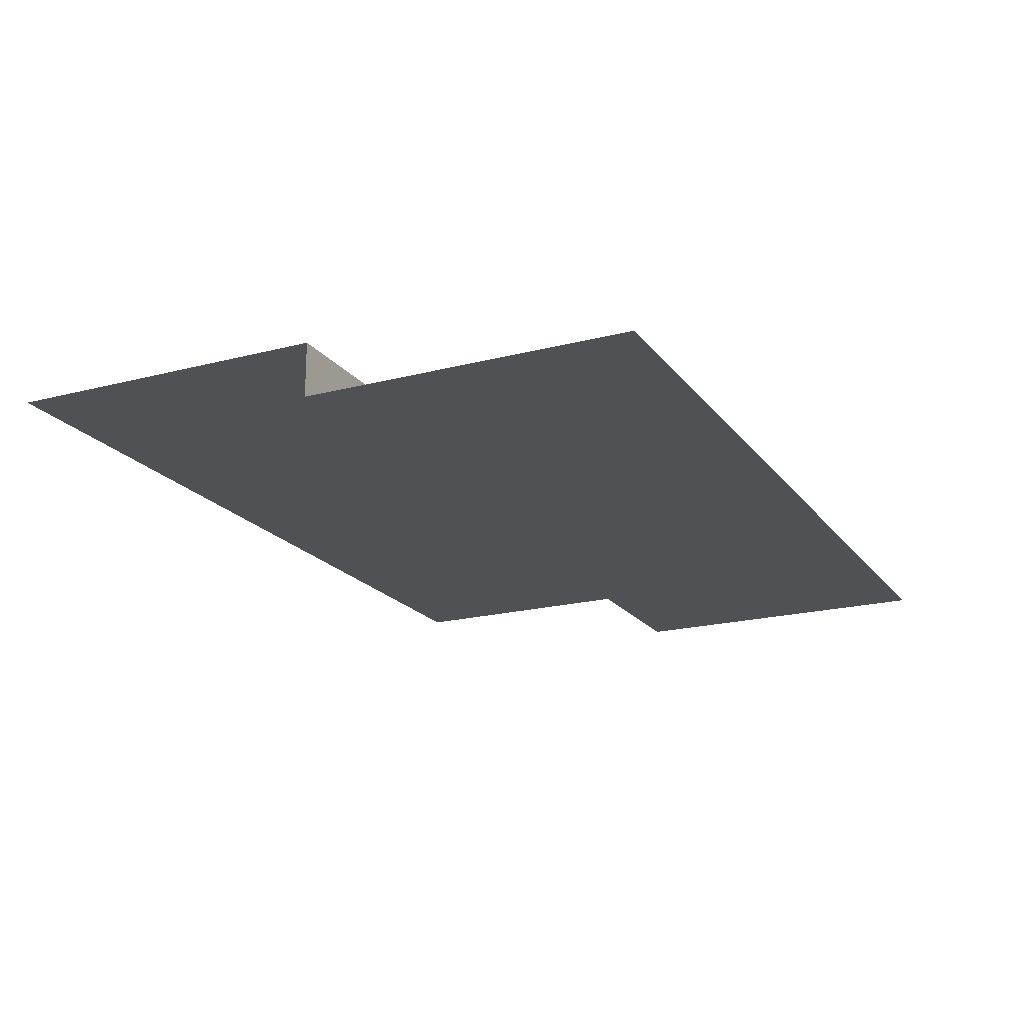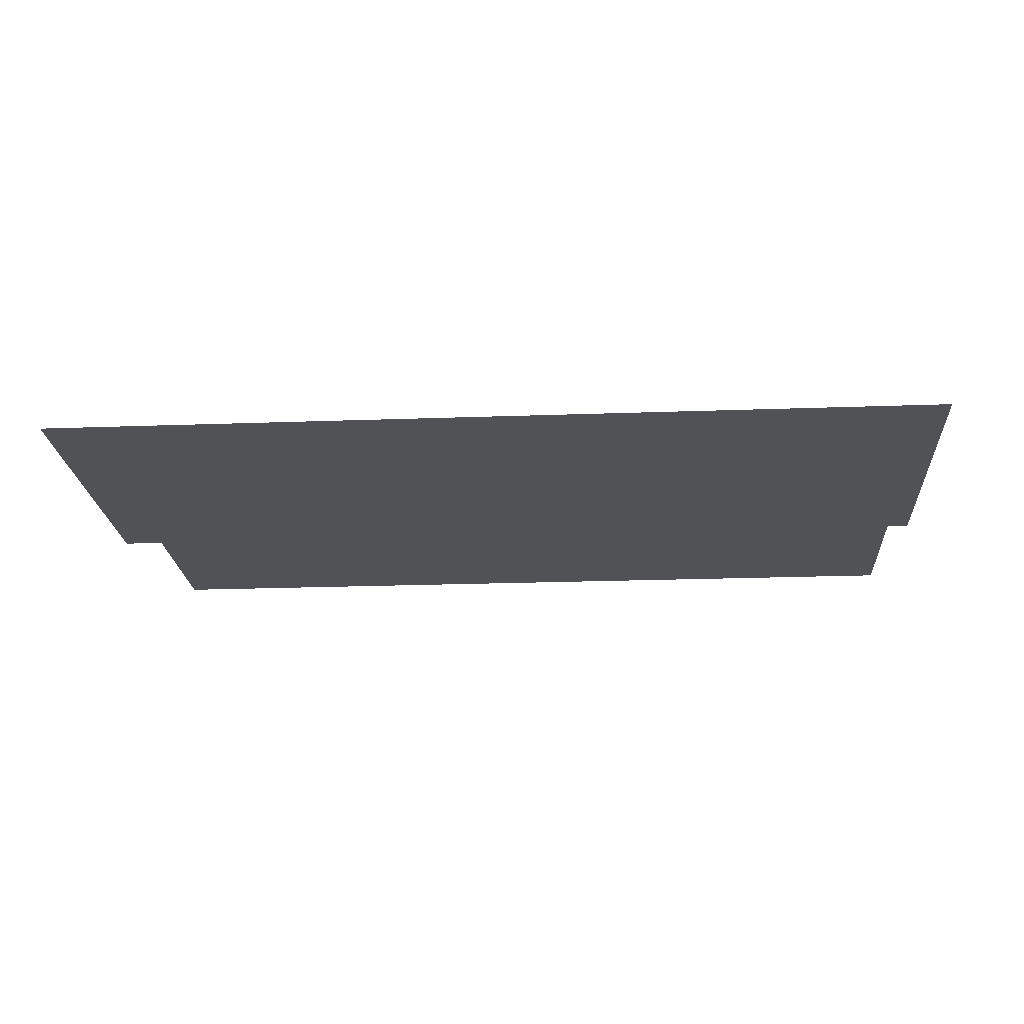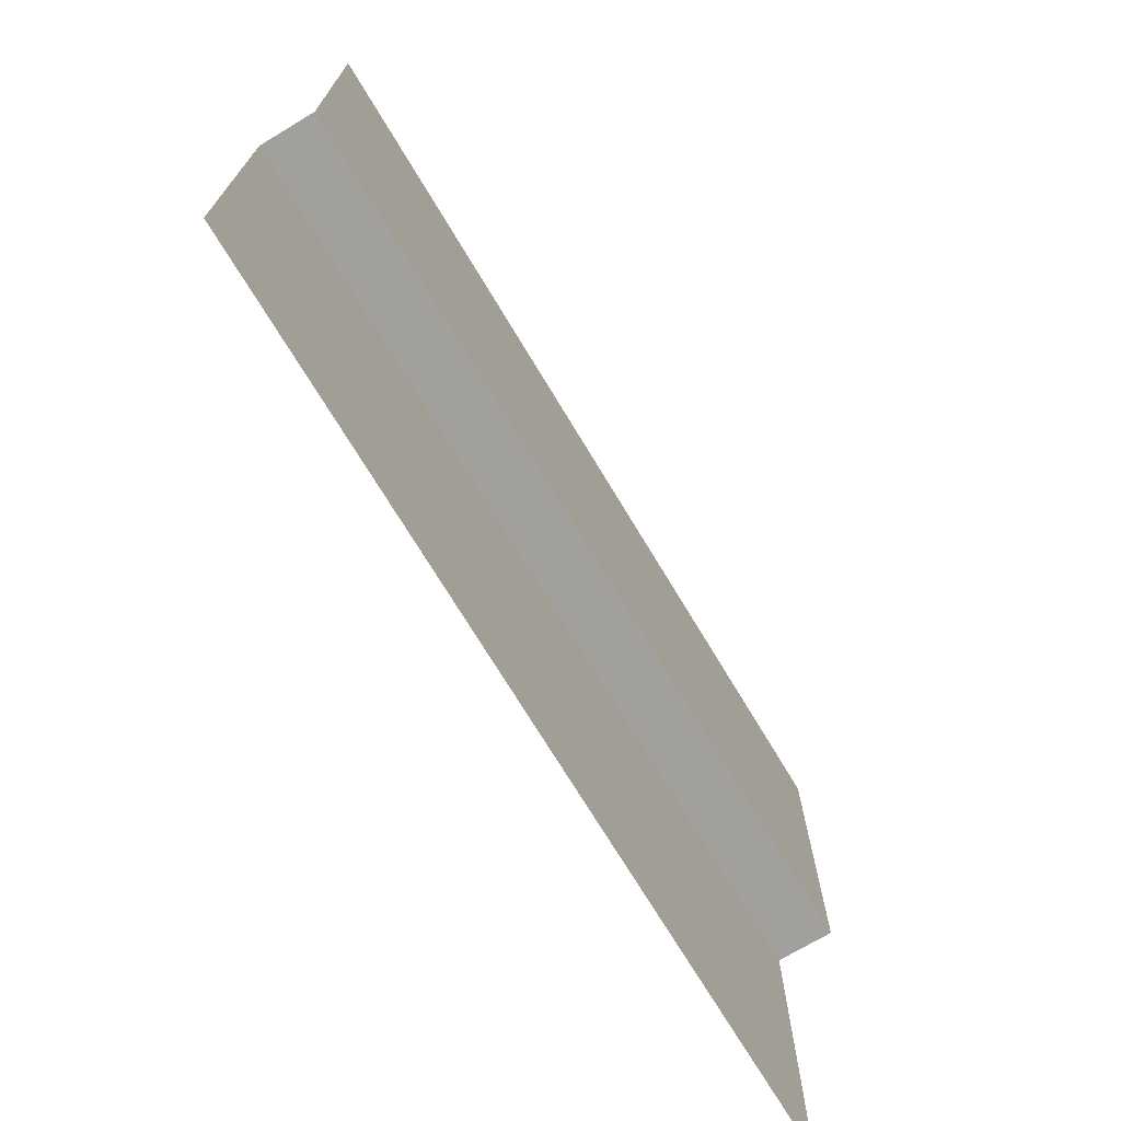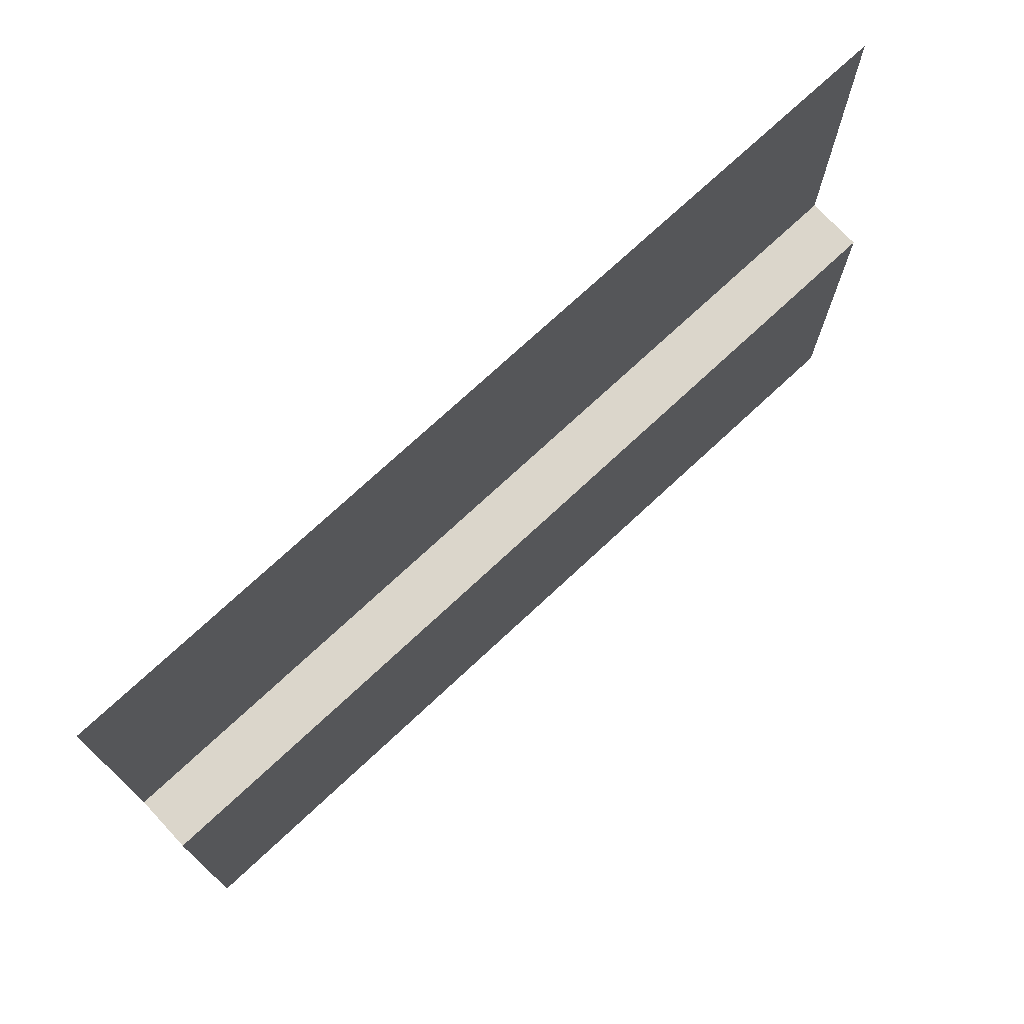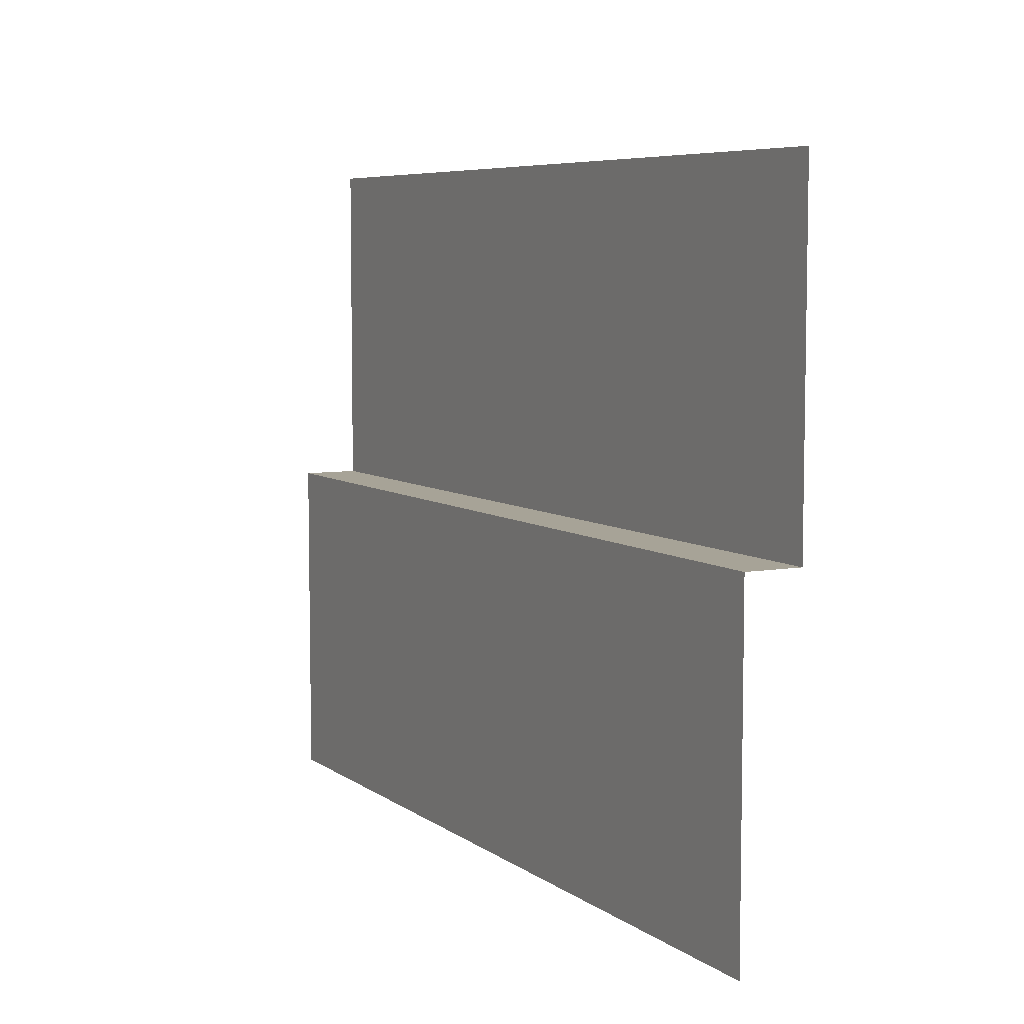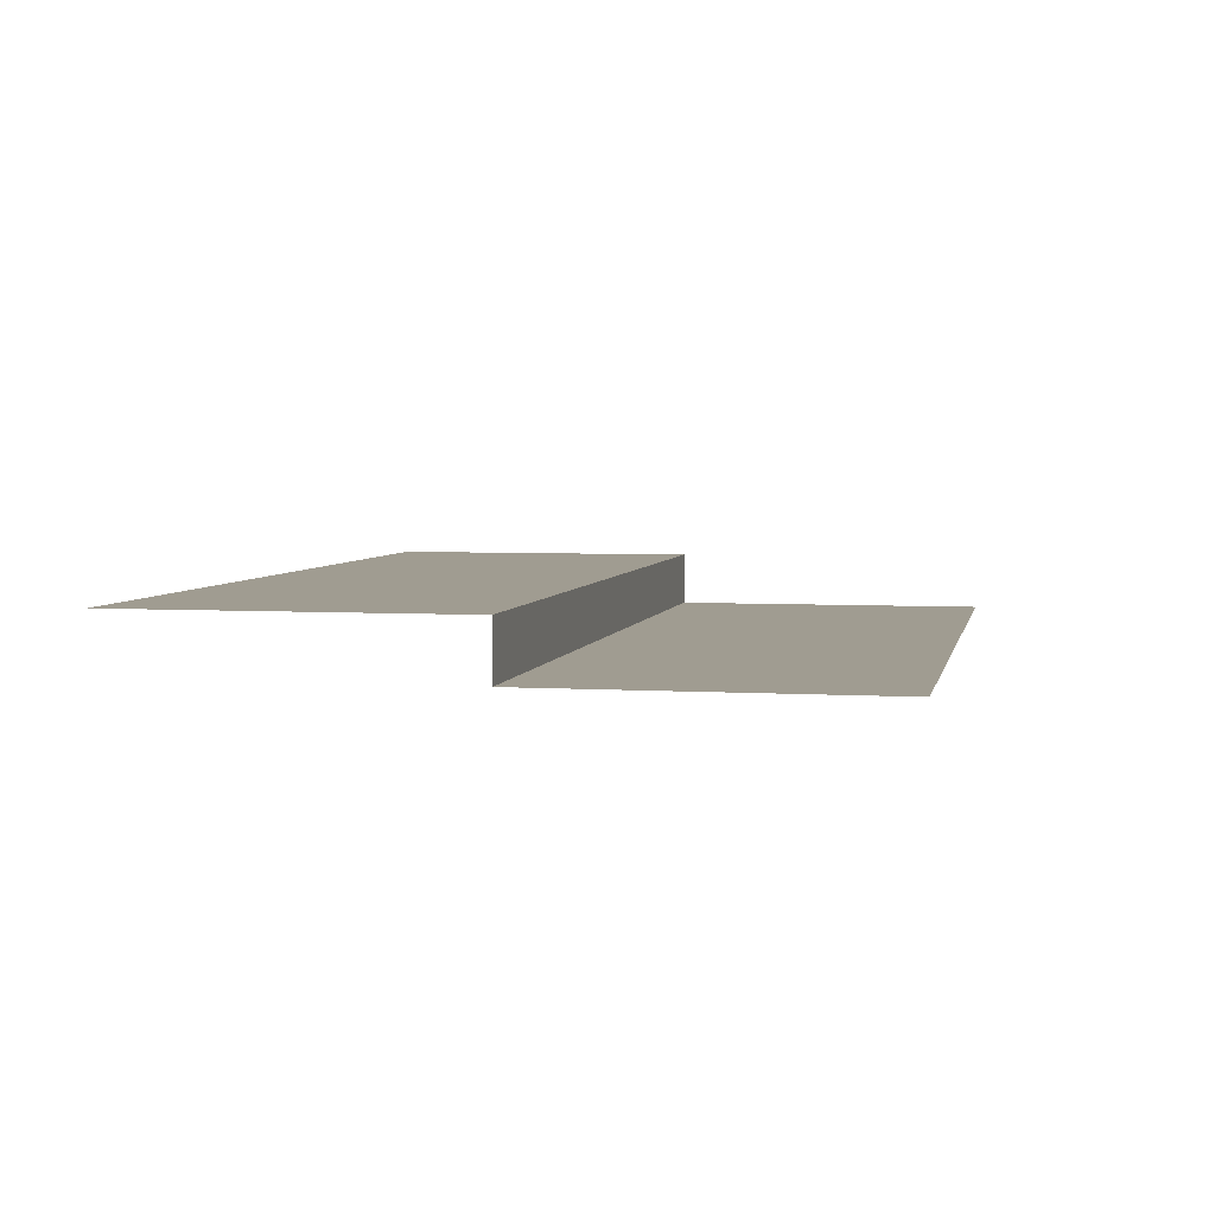
<metadata>
{"format":"obj","ext":"obj","renderer":"f3d","projection":"perspective","resolution":1024,"background":"white","views":[{"elev":-19.6,"azim":-64.1,"up":"+Y"},{"elev":-20.9,"azim":3.8,"up":"+Y"},{"elev":-71.6,"azim":-59.0,"up":"+Z"},{"elev":73.6,"azim":137.0,"up":"+Z"},{"elev":6.7,"azim":-117.9,"up":"+Z"},{"elev":4.4,"azim":-78.5,"up":"+Y"}]}
</metadata>
<code>
o Shelf
v -0.08 0.01 -0.06
v 0.08 0.01 -0.06
v -0.08 0.01 0
v 0.08 0.01 0
v -0.08 0 0
v 0.08 0 0
v -0.08 0 0.06
v 0.08 0 0.06
g Shelf
f 3 4 2 1
f 5 6 4 3
f 7 8 6 5

</code>
